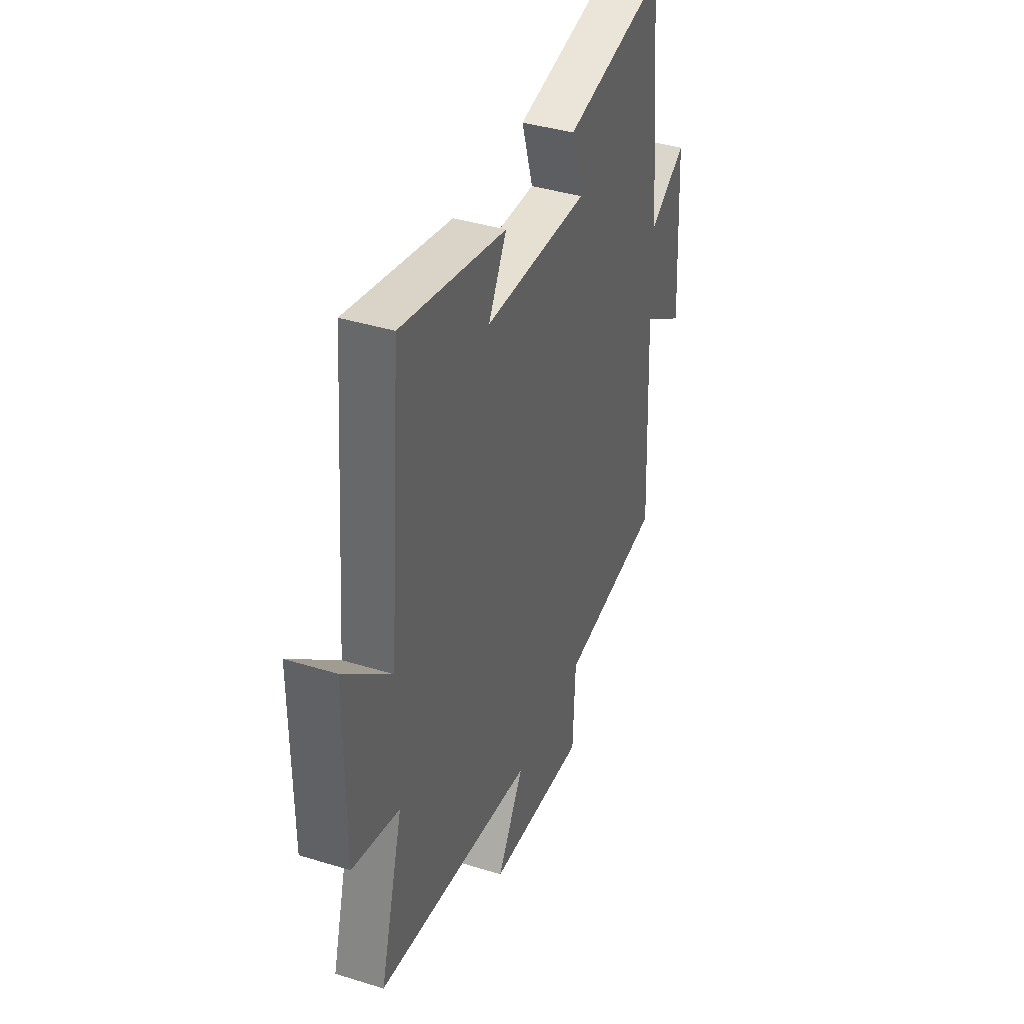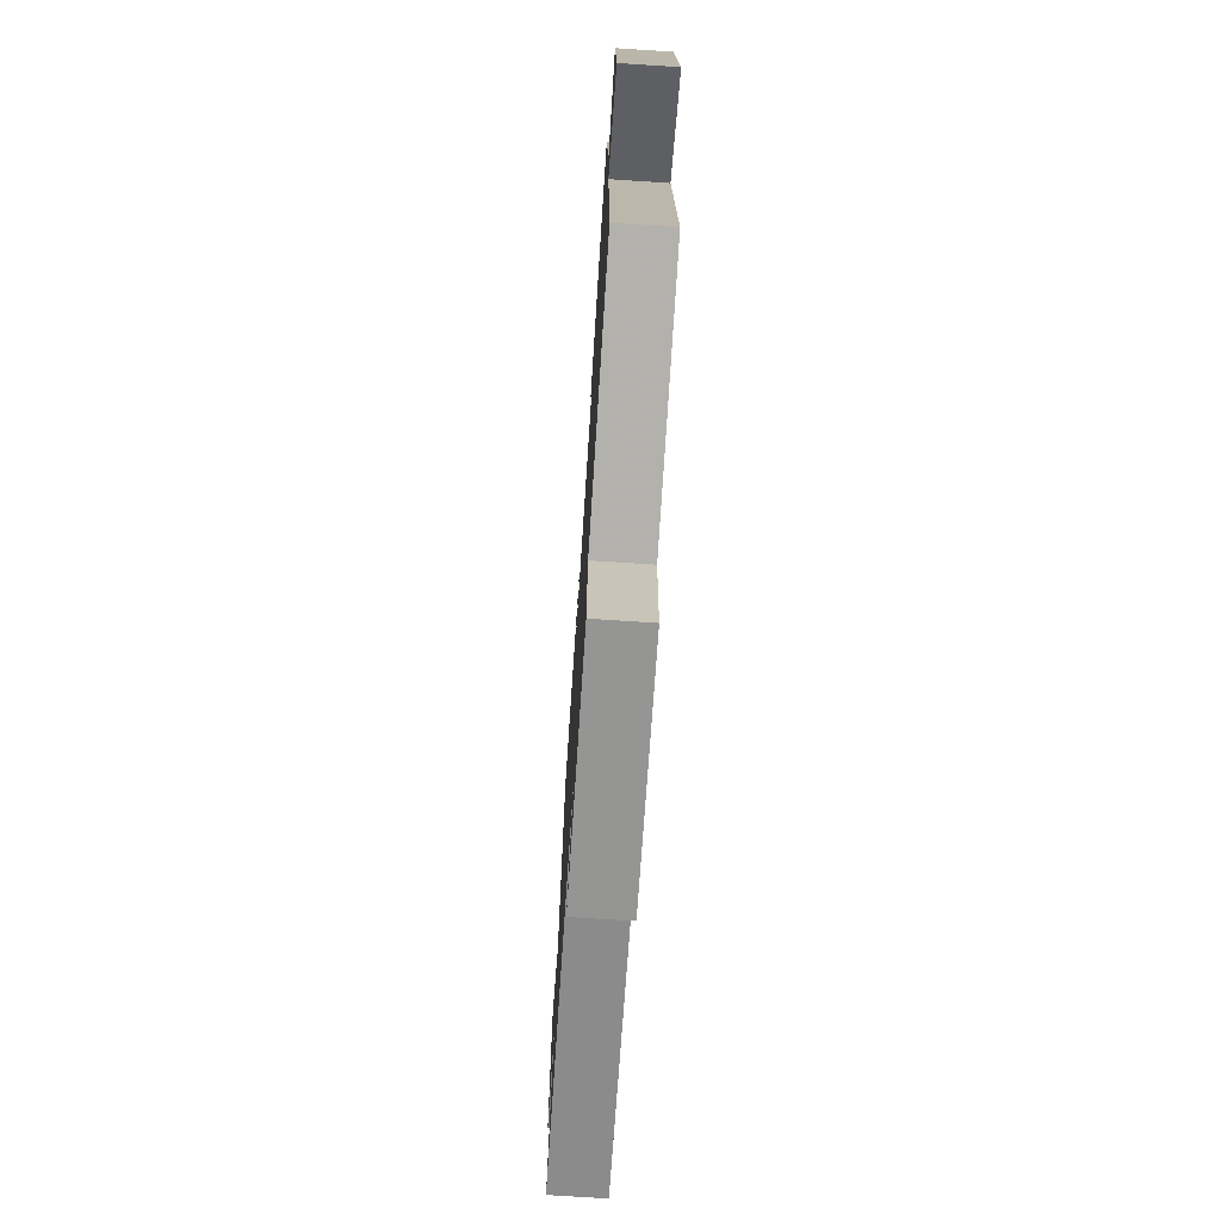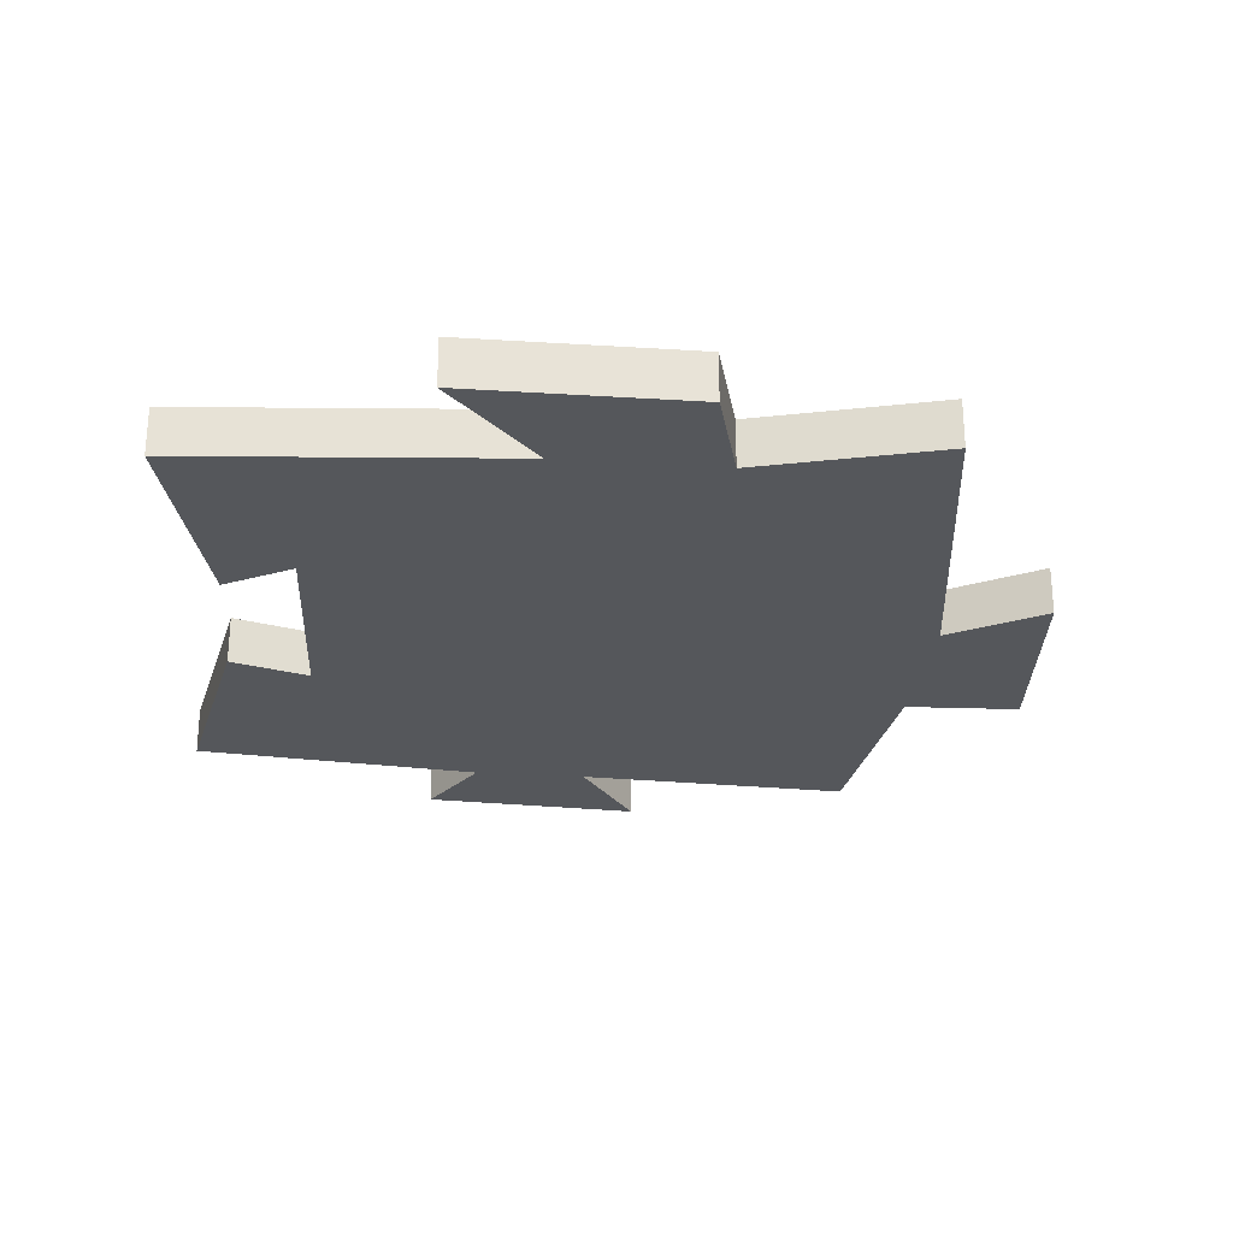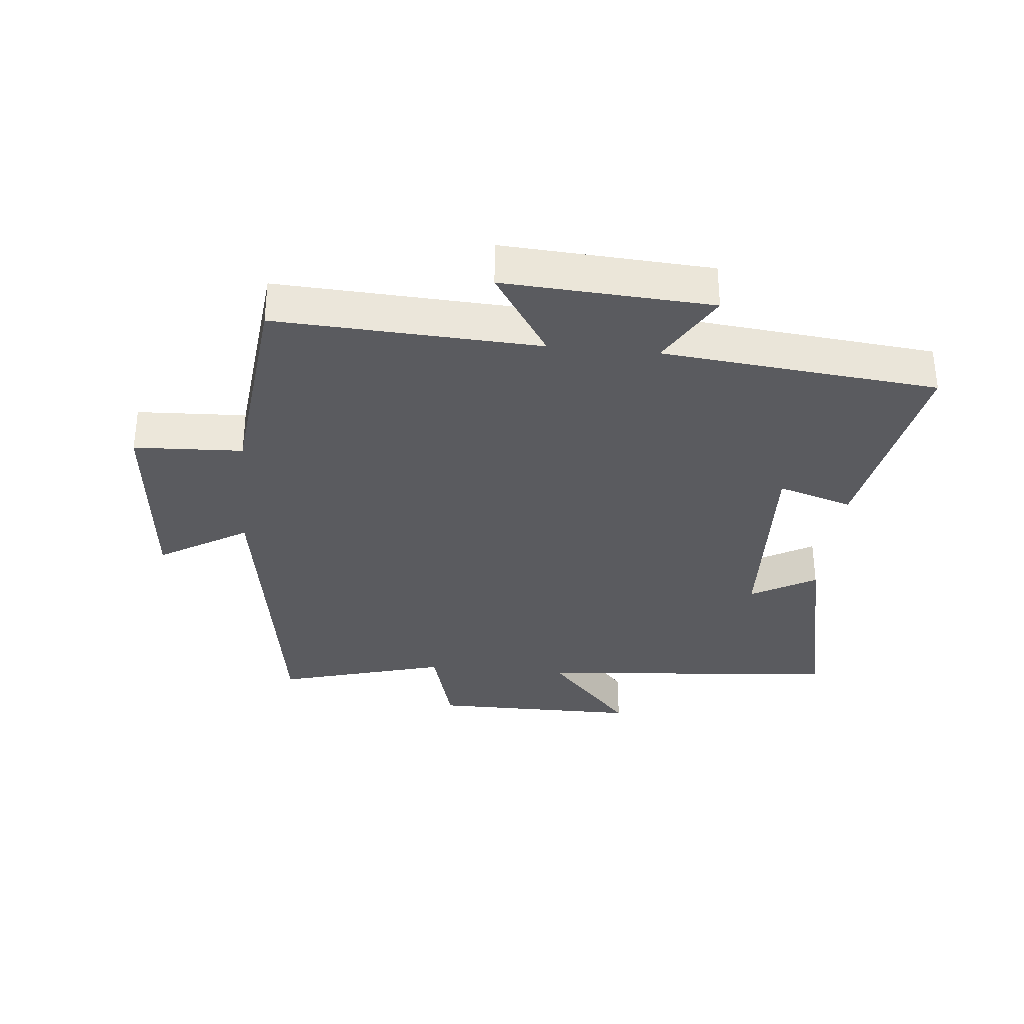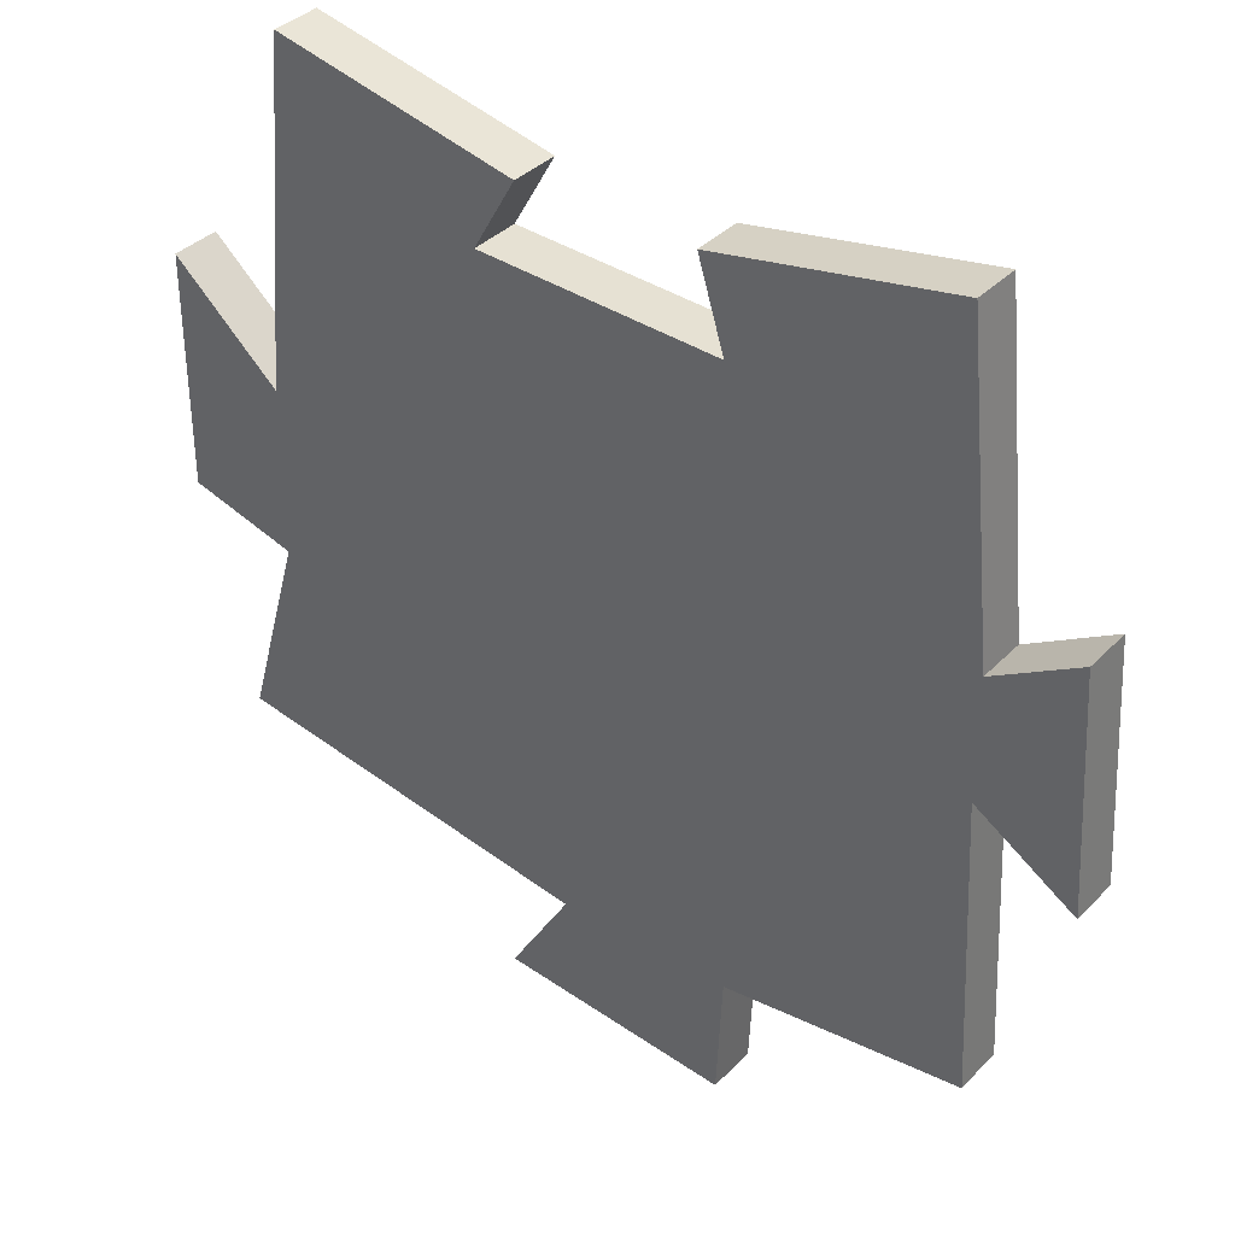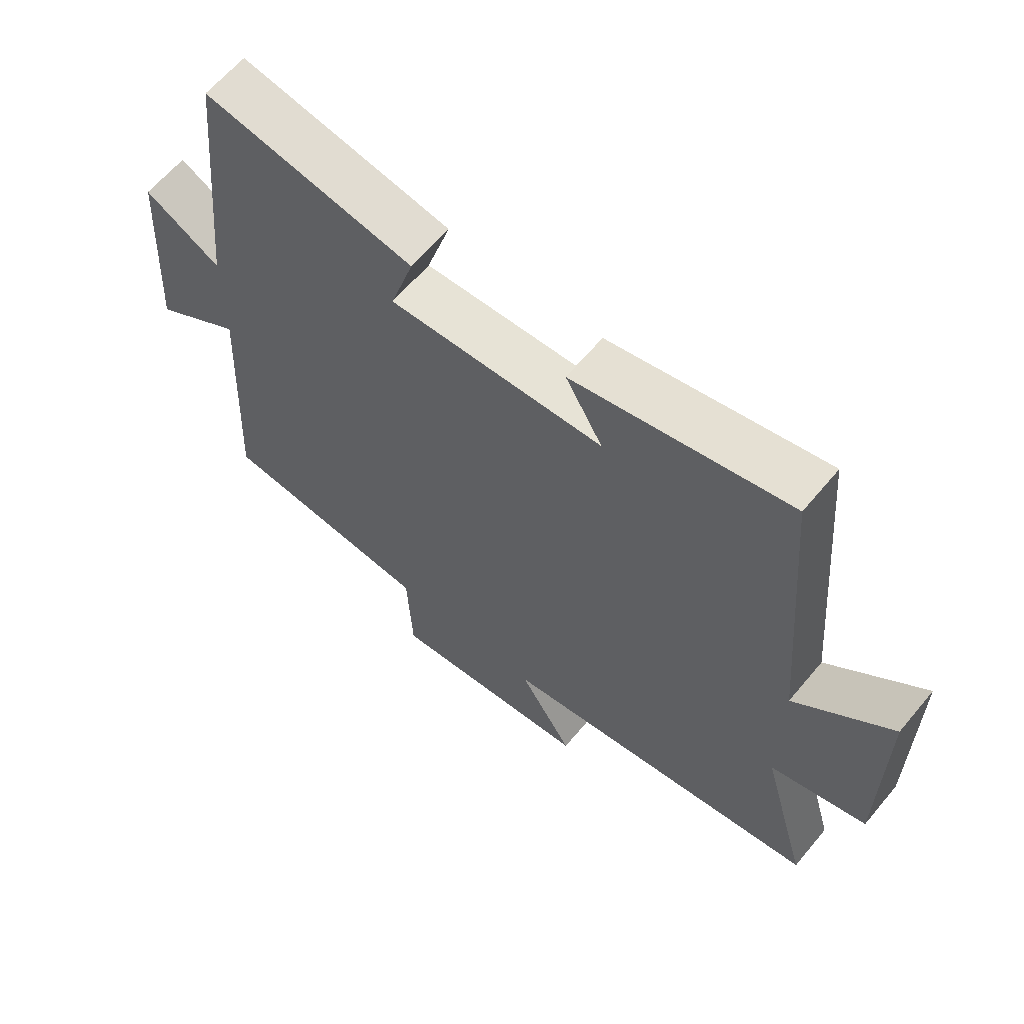
<metadata>
{"format":"obj","ext":"obj","renderer":"f3d","projection":"perspective","resolution":1024,"background":"white","views":[{"elev":39.9,"azim":110.9,"up":"+Z"},{"elev":-73.0,"azim":-93.7,"up":"+Z"},{"elev":-26.4,"azim":84.3,"up":"+Y"},{"elev":-33.2,"azim":-95.6,"up":"+Y"},{"elev":36.5,"azim":-142.4,"up":"+Z"},{"elev":63.1,"azim":39.8,"up":"+Z"}]}
</metadata>
<code>
v -0.521 0.07 -0.464
v -0.5 0.07 -0.046
v -0.64 0.07 -0.137
v -0.62 0.07 0.193
v -0.5 0.07 0.124
v -0.456 0.07 0.561
v -0.124 0.07 0.5
v -0.161 0.07 0.381
v 0.177 0.07 0.397
v 0.118 0.07 0.5
v 0.458 0.07 0.576
v 0.5 0.07 0.09
v 0.652 0.07 0.226
v 0.652 0.07 -0.106
v 0.5 0.07 -0.148
v 0.576 0.07 -0.418
v 0.061 0.07 -0.5
v 0.147 0.07 -0.641
v -0.175 0.07 -0.673
v -0.183 0.07 -0.5
v -0.521 0 -0.464
v -0.5 0 -0.046
v -0.64 0 -0.137
v -0.62 0 0.193
v -0.5 0 0.124
v -0.456 0 0.561
v -0.124 0 0.5
v -0.161 0 0.381
v 0.177 0 0.397
v 0.118 0 0.5
v 0.458 0 0.576
v 0.5 0 0.09
v 0.652 0 0.226
v 0.652 0 -0.106
v 0.5 0 -0.148
v 0.576 0 -0.418
v 0.061 0 -0.5
v 0.147 0 -0.641
v -0.175 0 -0.673
v -0.183 0 -0.5
f 17 18 19 20
f 15 16 17 20
f 15 20 1 2
f 12 13 14 15
f 12 15 2
f 9 10 11 12
f 8 9 12 2
f 5 6 7 8
f 5 8 2 3
f 3 4 5
f 40 39 38 37
f 40 37 36 35
f 22 21 40 35
f 35 34 33 32
f 22 35 32
f 32 31 30 29
f 22 32 29 28
f 28 27 26 25
f 23 22 28 25
f 25 24 23
f 1 21 22 2
f 2 22 23 3
f 3 23 24 4
f 4 24 25 5
f 5 25 26 6
f 6 26 27 7
f 7 27 28 8
f 8 28 29 9
f 9 29 30 10
f 10 30 31 11
f 11 31 32 12
f 12 32 33 13
f 13 33 34 14
f 14 34 35 15
f 15 35 36 16
f 16 36 37 17
f 17 37 38 18
f 18 38 39 19
f 19 39 40 20
f 20 40 21 1

</code>
